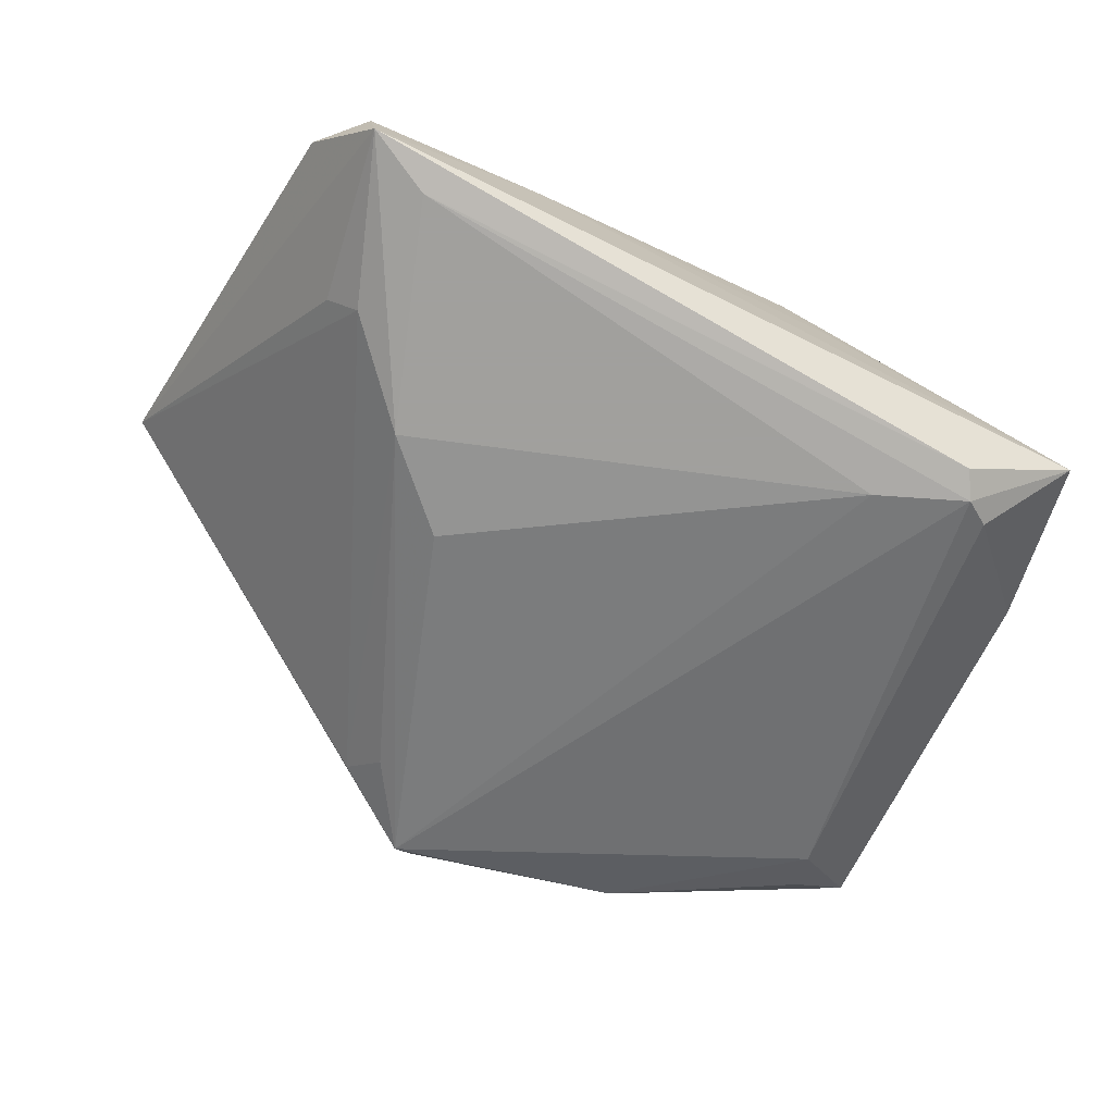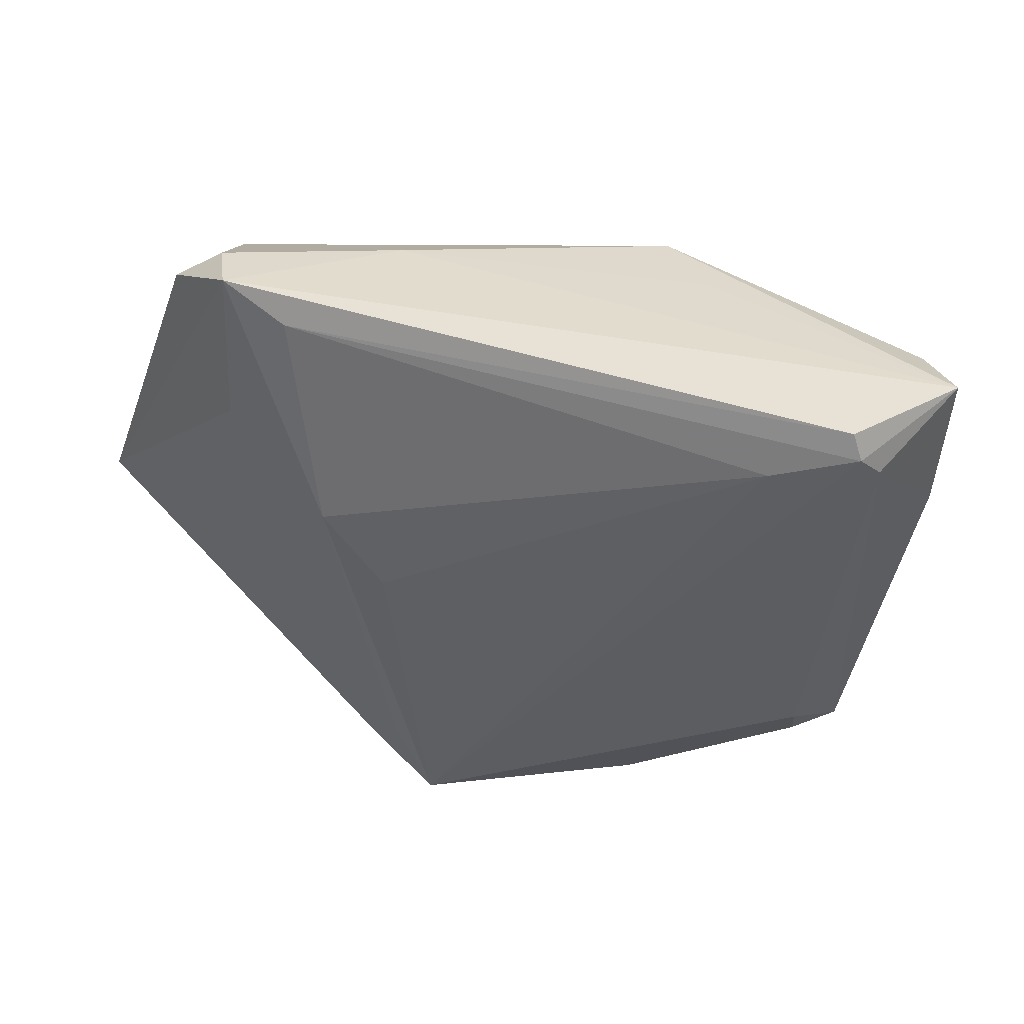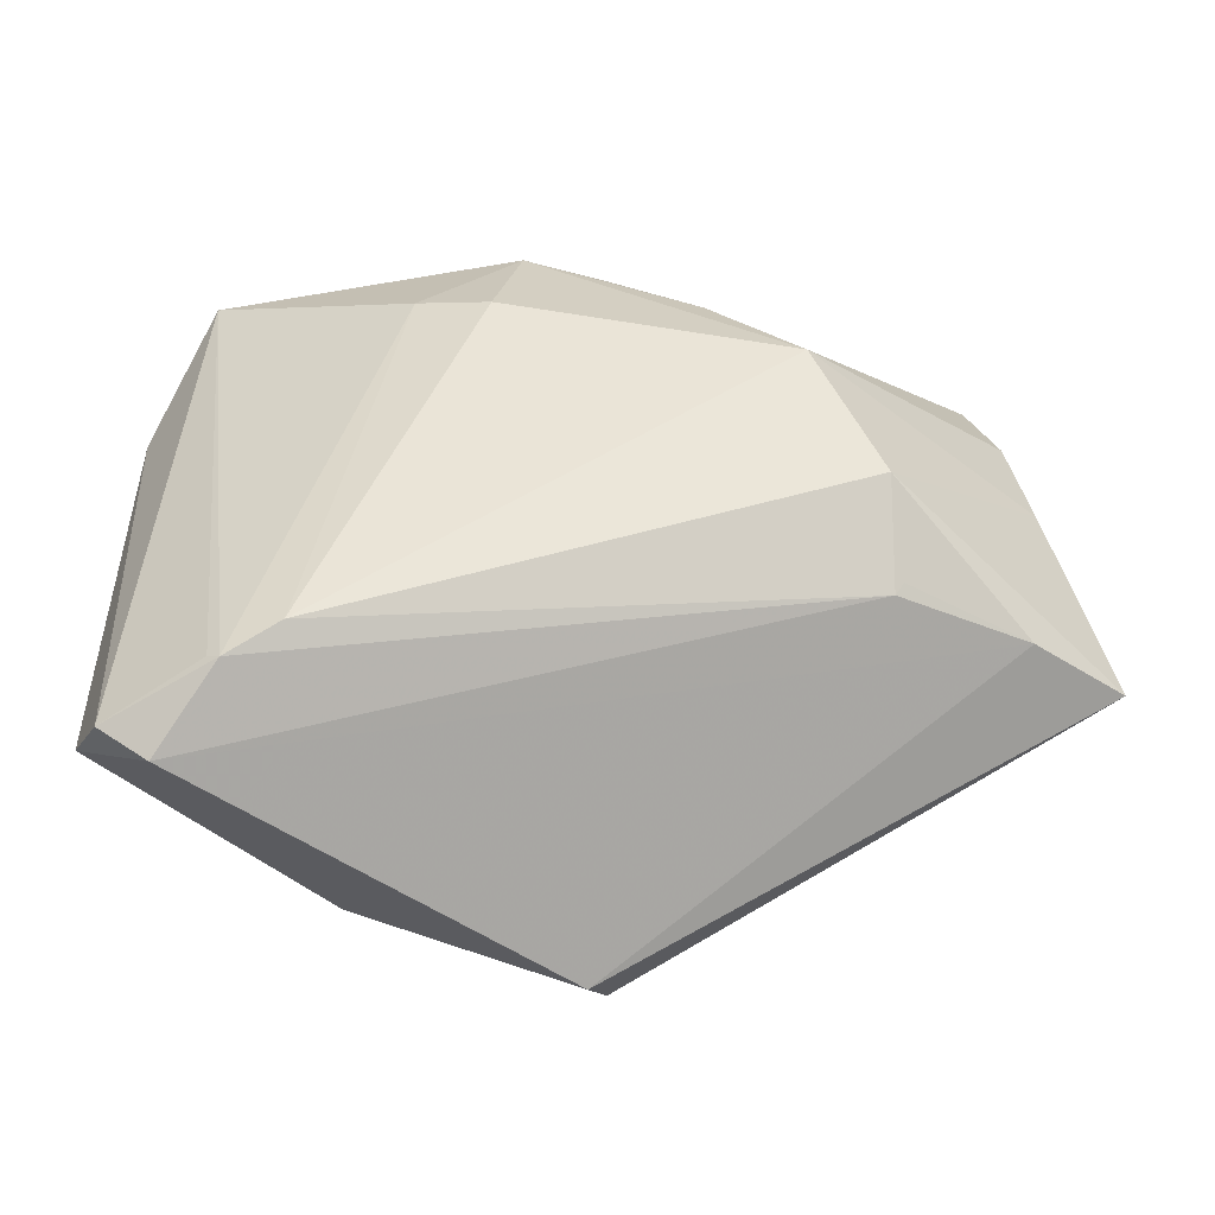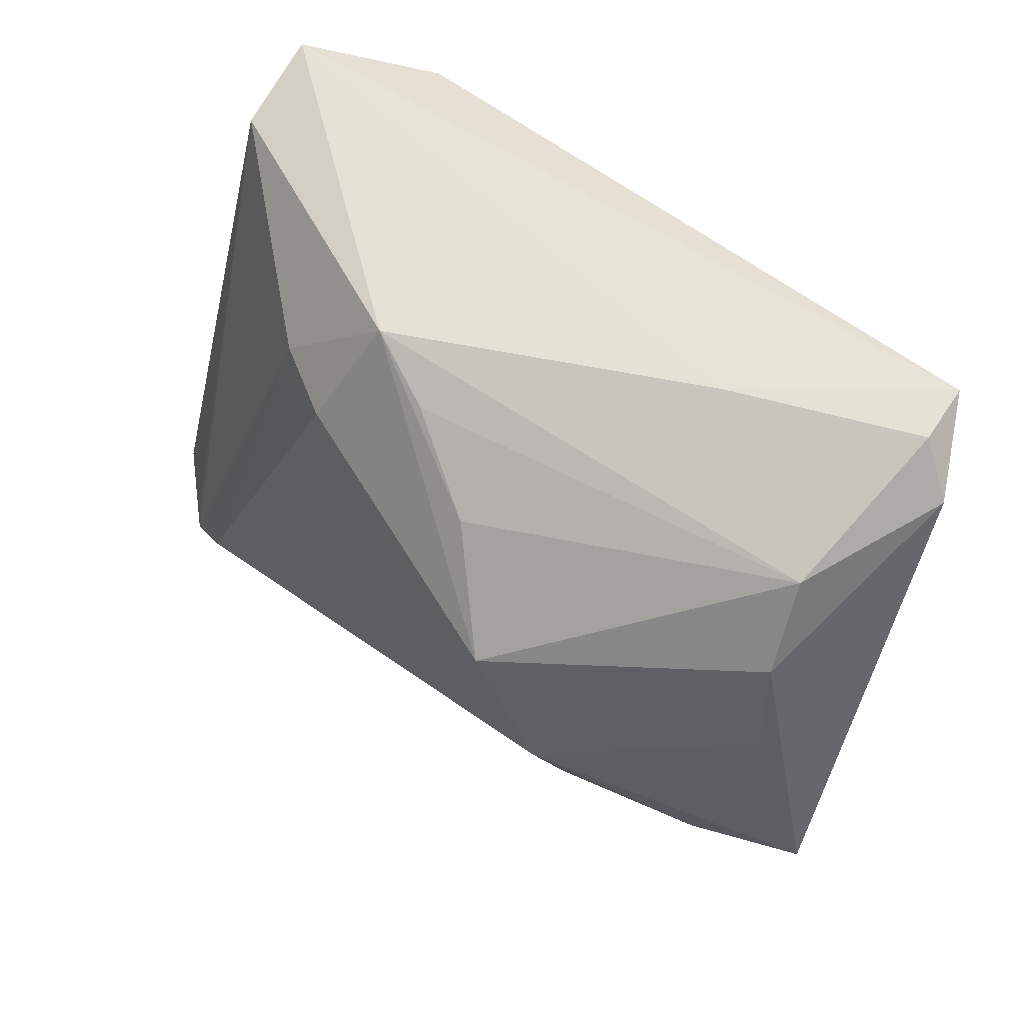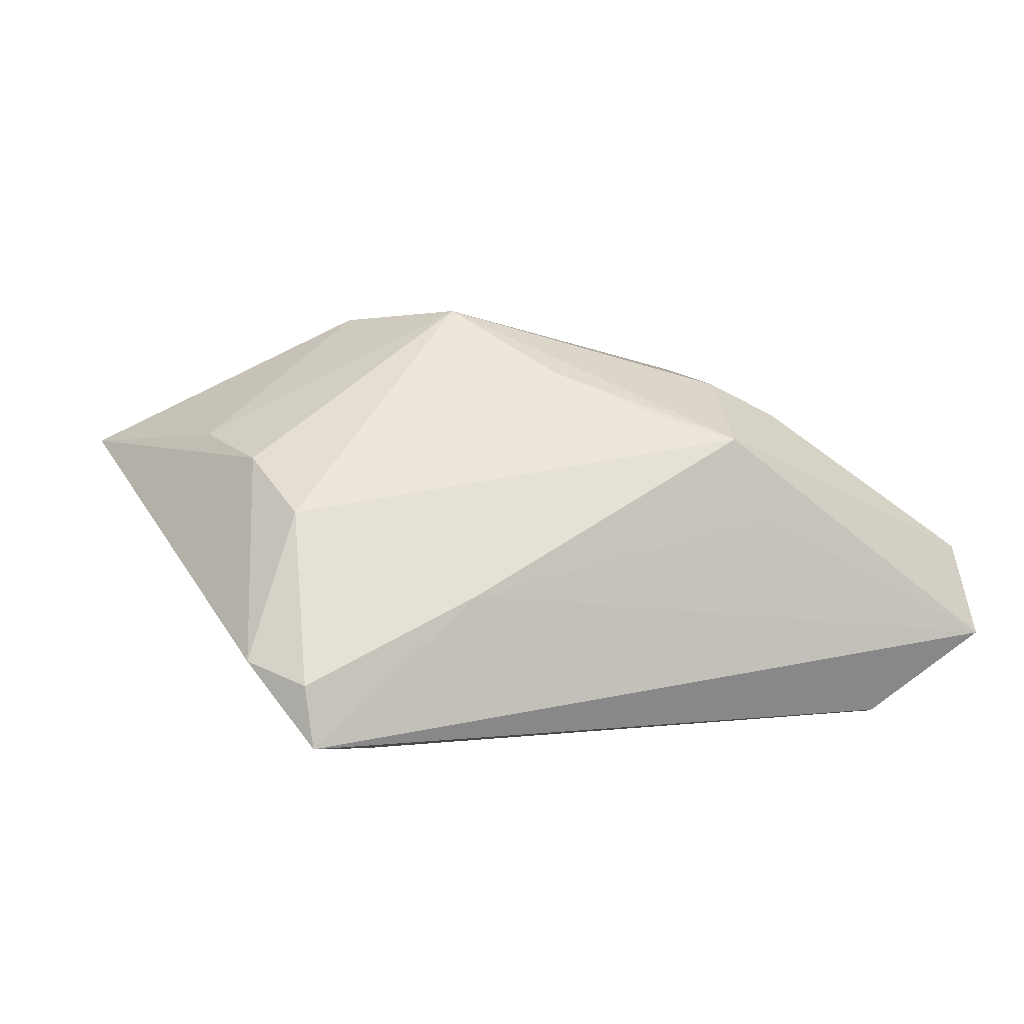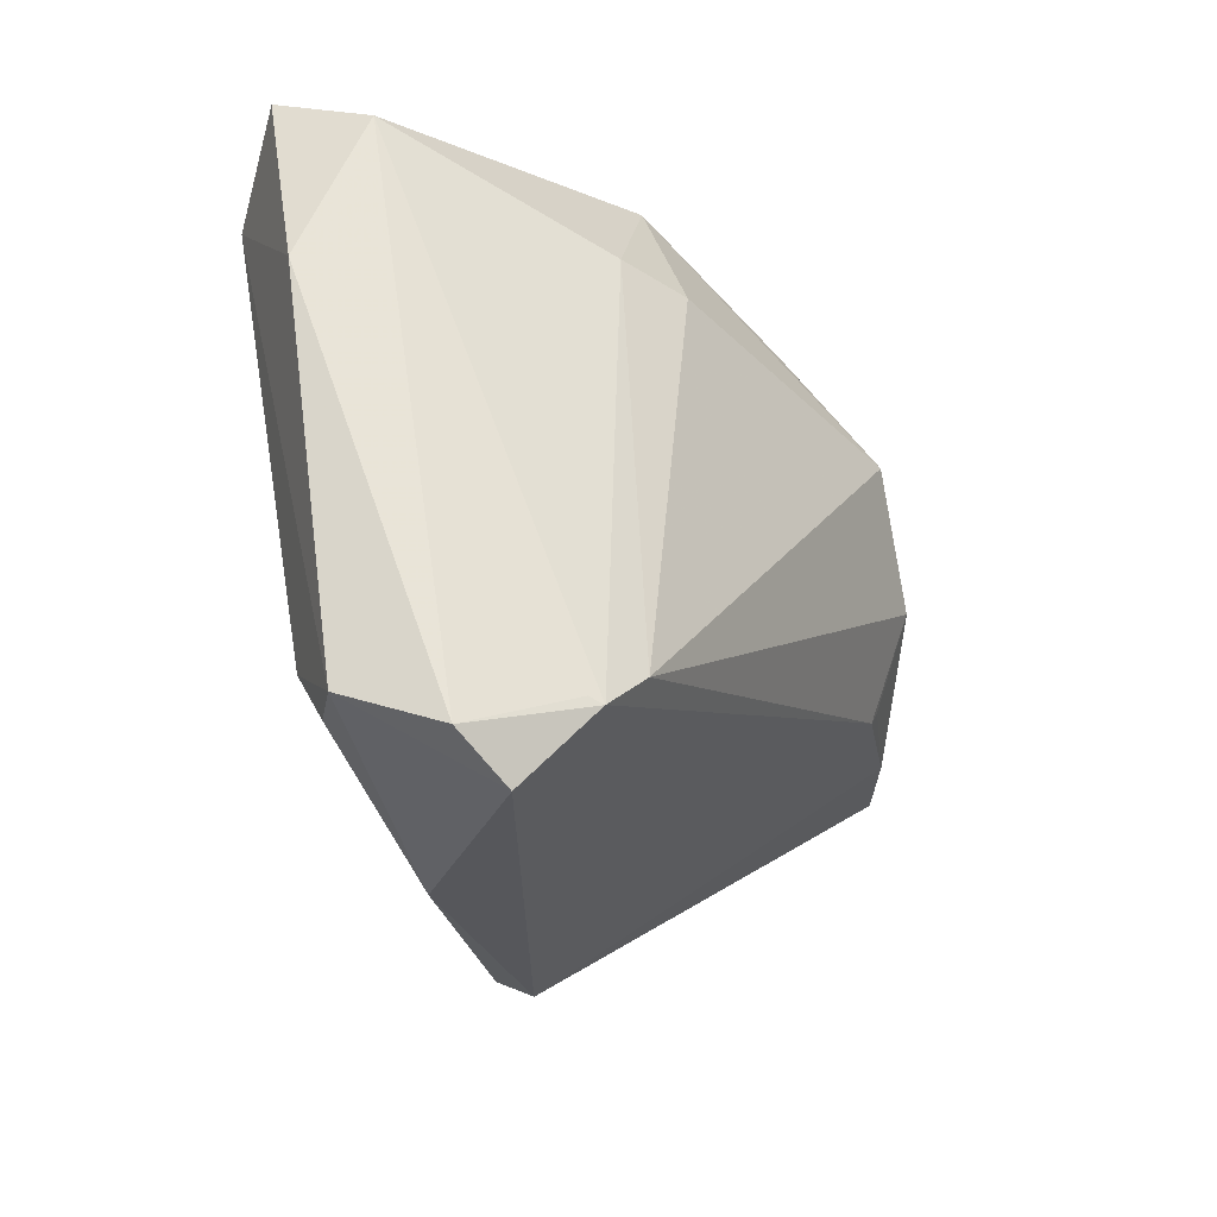
<metadata>
{"format":"obj","ext":"obj","renderer":"f3d","projection":"perspective","resolution":1024,"background":"white","views":[{"elev":-71.7,"azim":152.8,"up":"+Z"},{"elev":-54.1,"azim":166.7,"up":"+Z"},{"elev":-34.3,"azim":-10.7,"up":"+Y"},{"elev":59.3,"azim":40.4,"up":"+Y"},{"elev":1.2,"azim":155.1,"up":"+Z"},{"elev":-18.1,"azim":-64.3,"up":"+Y"}]}
</metadata>
<code>
v 0.04198 0.01508 -0.01832
v 0.05619 -0.01715 0.01168
v 0.04545 0.03547 -0.02301
v -0.01422 0.03446 0.001749
v -0.001077 0.02958 0.01448
v -0.03921 -0.03008 0.02156
v -0.02406 -0.04198 -0.00474
v -0.02188 0.02241 0.01492
v 0.04427 0.02599 0.002991
v 0.04817 0.004965 0.01223
v 0.001493 -0.04783 -0.006359
v 0.05111 0.02942 -0.01355
v 0.02858 0.005985 -0.02377
v -0.03296 0.02865 -0.02329
v 0.009373 0.02265 0.01979
v 0.01932 -0.003082 -0.02283
v 0.04616 0.01613 0.009273
v 0.02882 -0.01359 0.02279
v -0.04464 0.03547 -0.01307
v 0.02534 0.03493 -0.006535
v -0.04532 -0.02995 -0.004084
v -0.009586 0.03365 0.0116
v -0.04342 -0.02458 -0.008211
v -0.03103 0.03184 -0.02276
v -0.04472 -0.03853 0.01519
v 0.01845 0.01148 0.02787
v -0.05028 -0.03349 0.01222
v 0.03846 0.01646 -0.02215
v 0.04425 -0.01581 0.01758
v -0.04037 -0.02938 0.02036
v -0.04305 0.0324 -0.002038
v -0.03347 -0.02618 0.02325
v 0.01152 -0.03498 -0.01384
v -0.04924 0.01554 -0.007265
v 0.02791 -0.01505 0.02243
v 0.03771 0.03169 -0.02377
v -0.02249 0.0243 -0.02377
v -0.03626 0.02661 -0.02166
v 0.01438 -0.03938 -0.009381
v -0.01399 0.02056 0.01884
v 0.004613 -0.04529 -0.01256
v 0.02679 -0.003169 0.02743
v -0.05231 -0.02966 0.0008085
v 0.04627 0.03496 -0.01602
f 19 3 24
f 7 23 41
f 7 25 43
f 32 26 40
f 17 26 10
f 9 26 17
f 17 10 2
f 42 26 32
f 2 10 42
f 10 26 42
f 15 26 9
f 44 3 20
f 20 19 4
f 3 19 20
f 20 9 44
f 2 3 12
f 12 3 44
f 12 17 2
f 44 9 12
f 9 17 12
f 13 3 28
f 11 25 7
f 7 41 11
f 11 41 2
f 21 23 7
f 7 43 21
f 21 43 23
f 31 19 34
f 30 6 31
f 8 6 32
f 32 40 8
f 31 6 8
f 35 42 32
f 32 6 35
f 35 6 25
f 5 15 9
f 14 41 23
f 14 37 41
f 14 19 24
f 36 3 13
f 13 37 36
f 37 14 36
f 24 3 36
f 36 14 24
f 13 41 16
f 16 37 13
f 41 37 16
f 1 3 2
f 2 28 1
f 1 28 3
f 13 28 39
f 2 41 39
f 39 28 2
f 25 6 27
f 6 30 27
f 27 43 25
f 27 34 43
f 31 34 27
f 27 30 31
f 42 35 18
f 29 11 2
f 29 18 35
f 25 11 29
f 29 35 25
f 2 42 29
f 42 18 29
f 22 8 40
f 22 40 26
f 31 8 22
f 26 15 22
f 15 5 22
f 22 19 31
f 4 19 22
f 22 20 4
f 9 20 22
f 22 5 9
f 38 14 23
f 23 43 38
f 43 34 38
f 38 34 19
f 19 14 38
f 33 41 13
f 13 39 33
f 33 39 41

</code>
